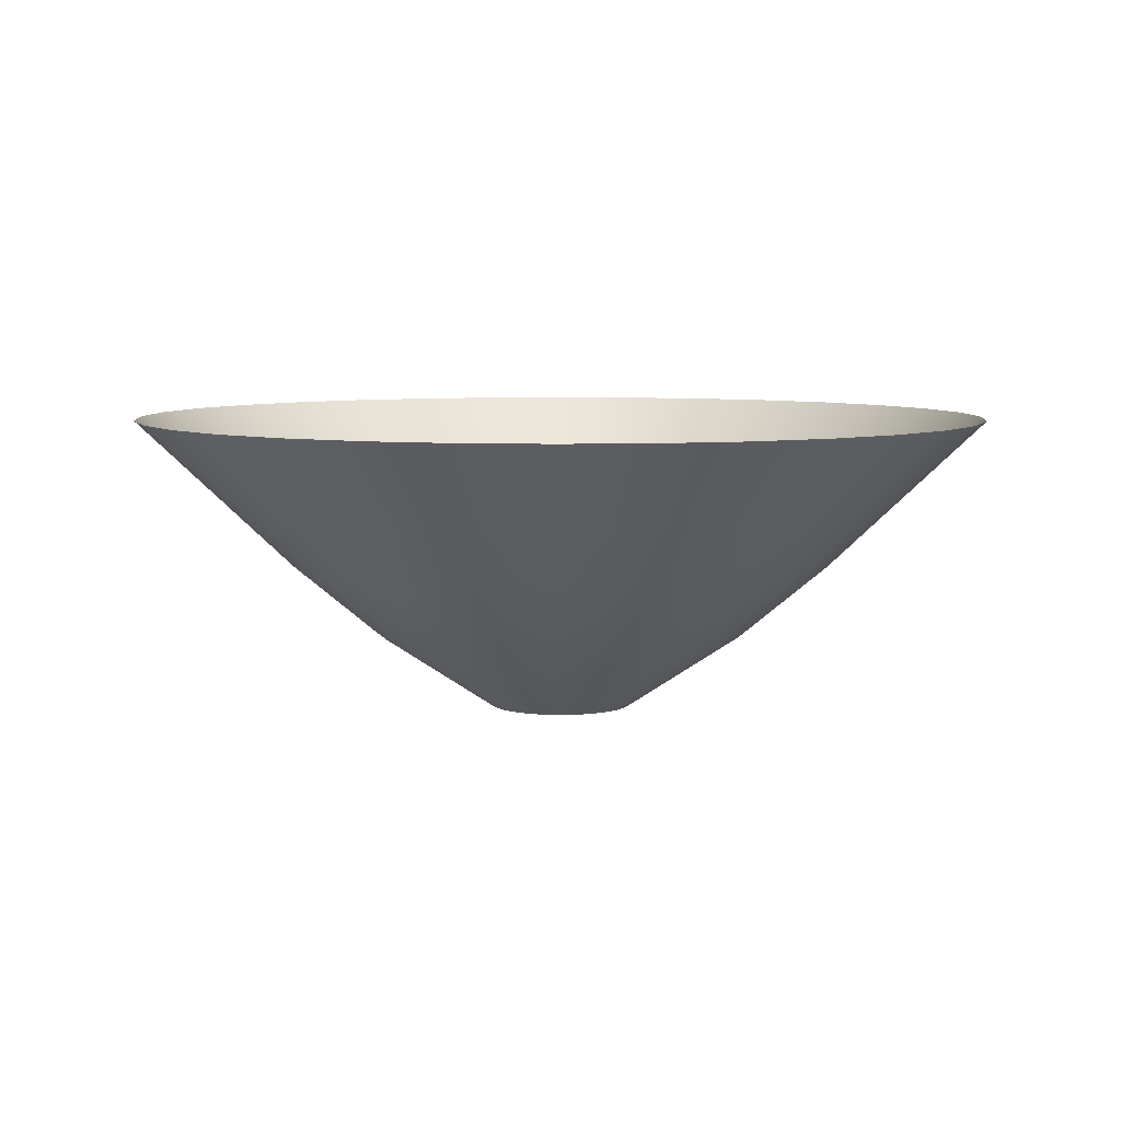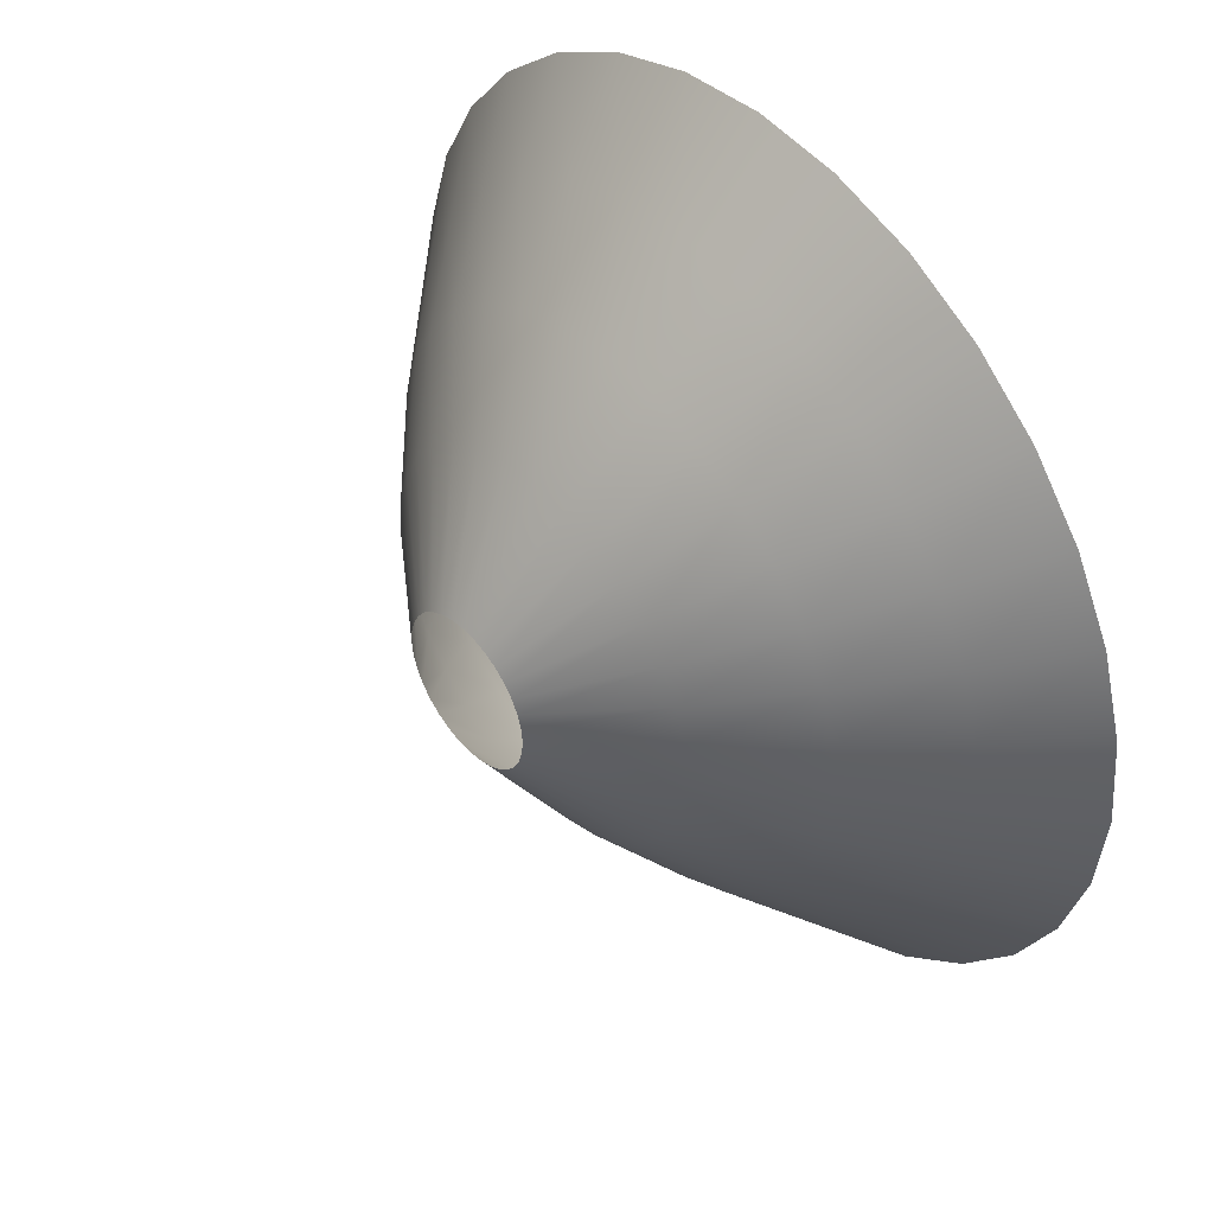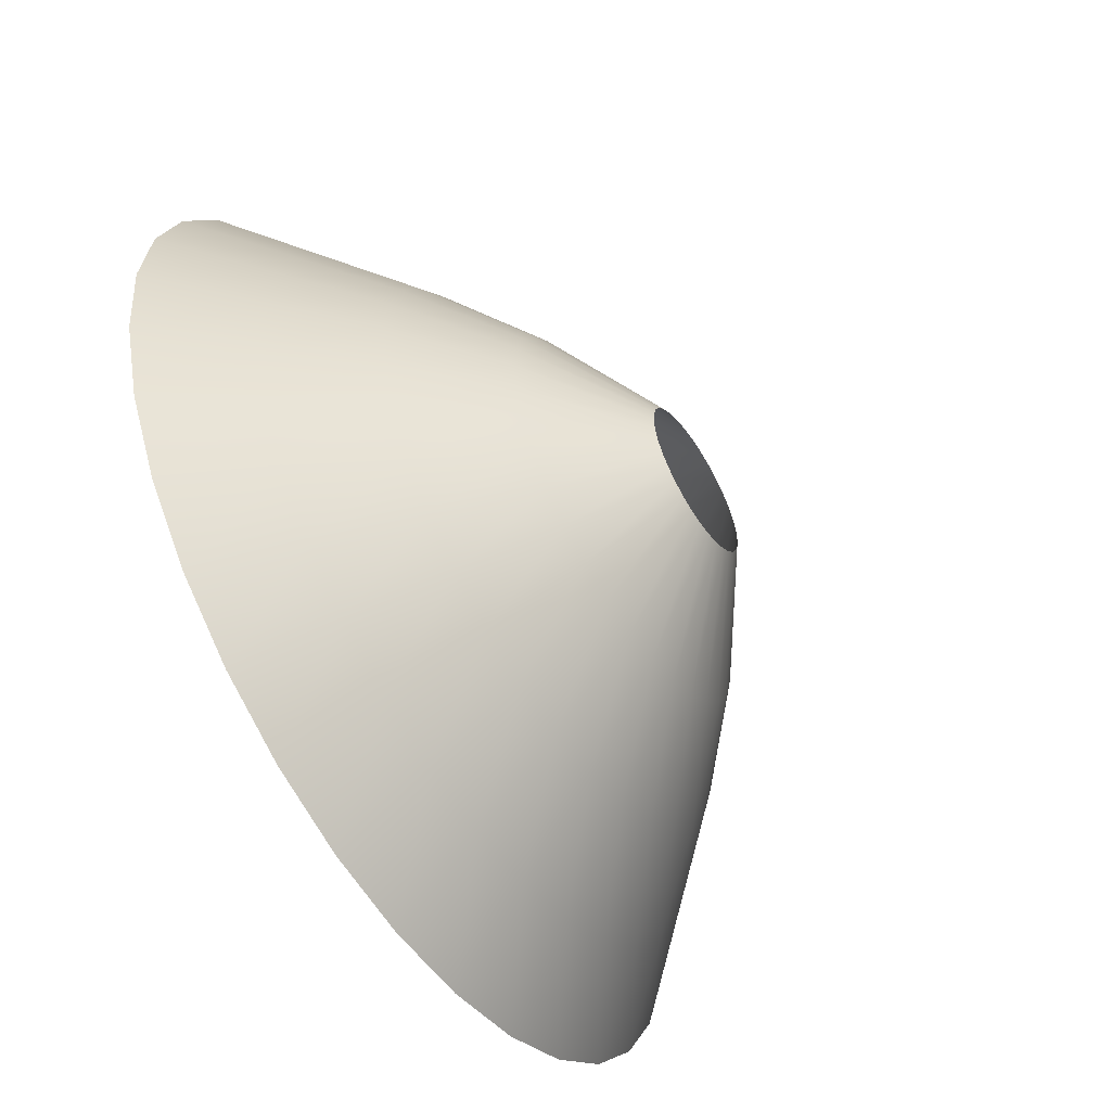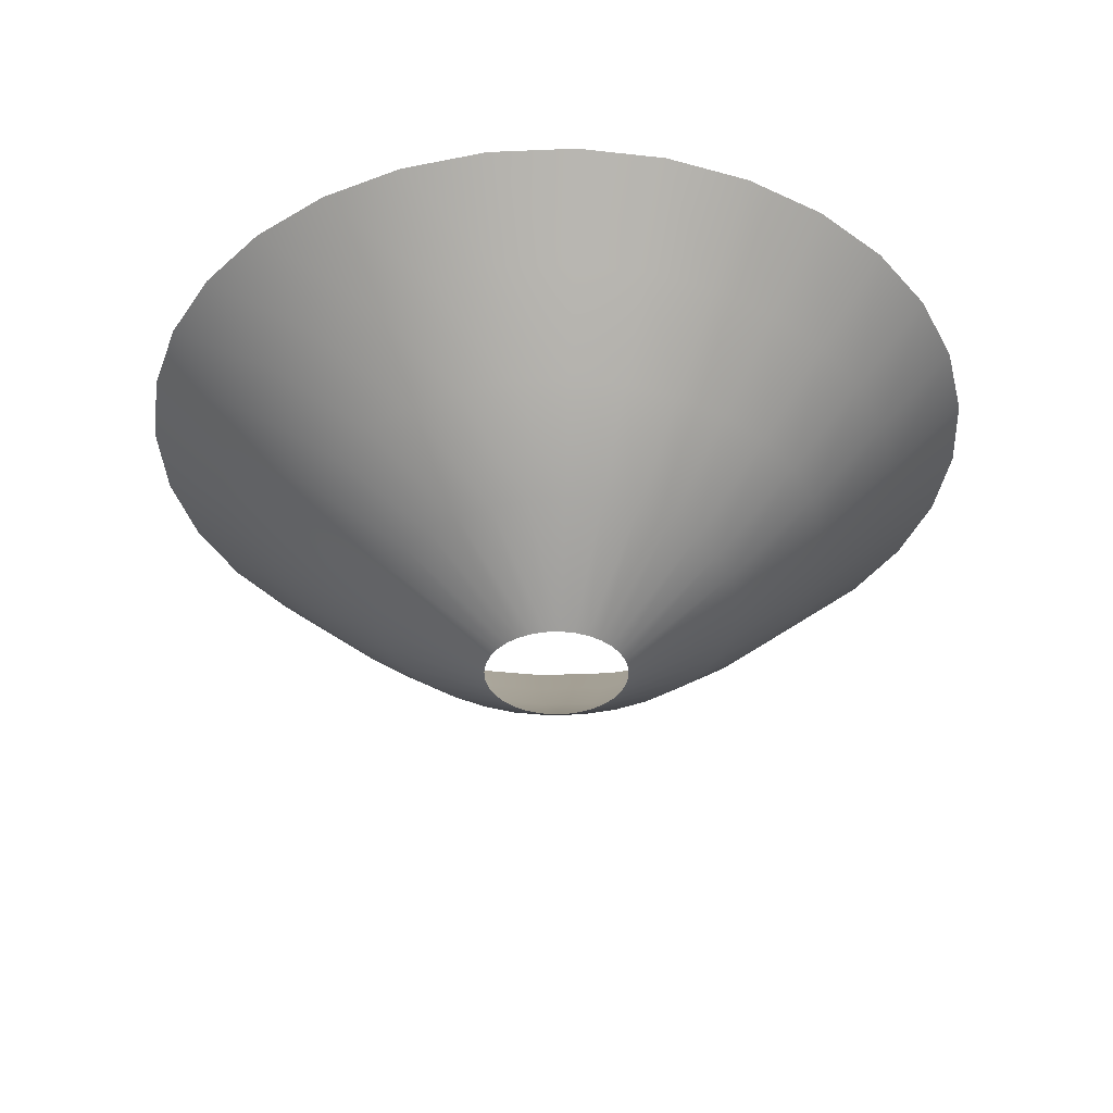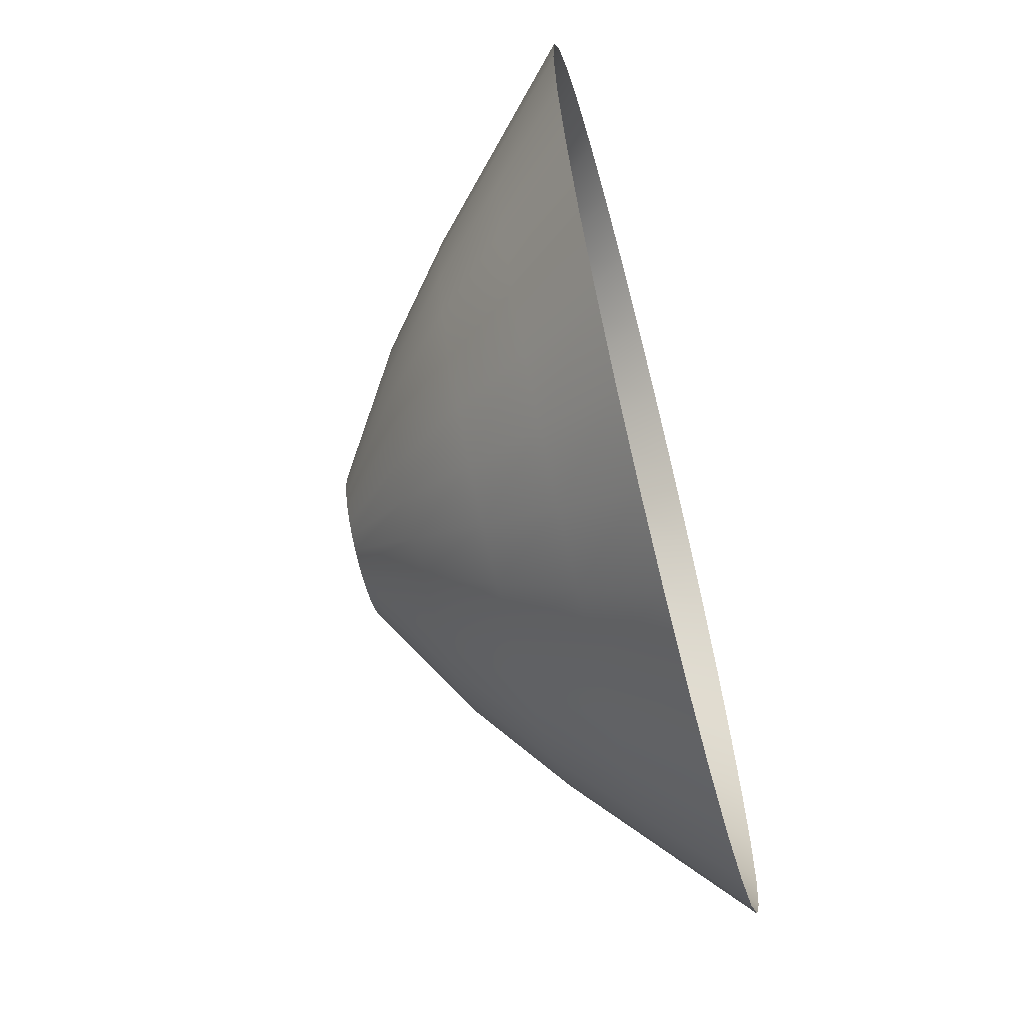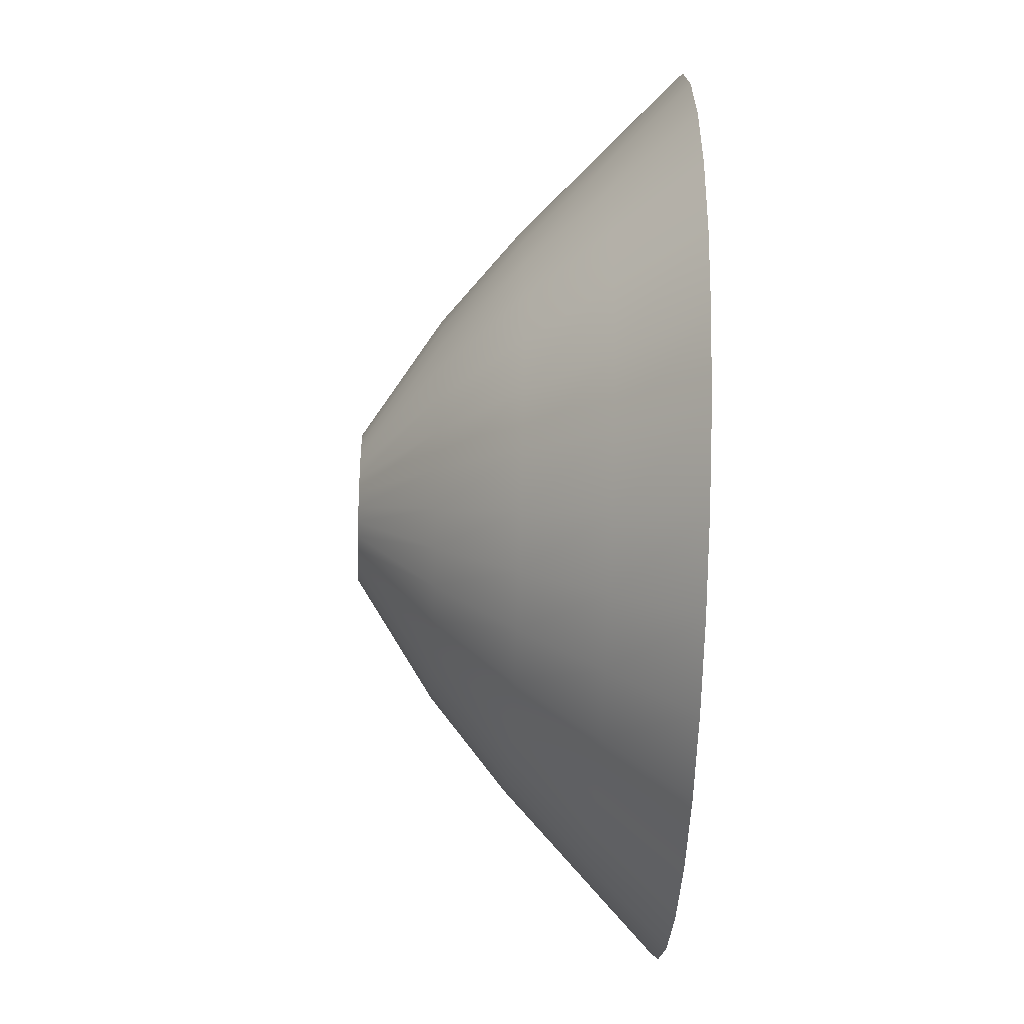
<metadata>
{"format":"obj","ext":"obj","renderer":"f3d","projection":"perspective","resolution":1024,"background":"white","views":[{"elev":6.6,"azim":101.8,"up":"+Z"},{"elev":45.4,"azim":-130.1,"up":"+Y"},{"elev":-57.8,"azim":122.5,"up":"+Y"},{"elev":-37.7,"azim":166.2,"up":"+Z"},{"elev":-65.8,"azim":-75.7,"up":"+Y"},{"elev":-45.3,"azim":-92.3,"up":"+Y"}]}
</metadata>
<code>
o Cylinder.001
v -0 1.904 -0.1105
v 0 3.084 0.8695
v 0.04659 1.9 -0.1105
v 0.2768 3.057 0.8695
v 0.0914 1.886 -0.1105
v 0.543 2.976 0.8695
v 0.1327 1.864 -0.1105
v 0.7883 2.845 0.8695
v 0.1689 1.834 -0.1105
v 1.003 2.669 0.8695
v 0.1986 1.798 -0.1105
v 1.18 2.454 0.8695
v 0.2207 1.757 -0.1105
v 1.311 2.208 0.8695
v 0.2342 1.712 -0.1105
v 1.392 1.942 0.8695
v 0.2388 1.665 -0.1105
v 1.419 1.665 0.8695
v 0.2342 1.619 -0.1105
v 1.392 1.389 0.8695
v 0.2207 1.574 -0.1105
v 1.311 1.122 0.8695
v 0.1986 1.533 -0.1105
v 1.18 0.8771 0.8695
v 0.1689 1.497 -0.1105
v 1.003 0.6621 0.8695
v 0.1327 1.467 -0.1105
v 0.7883 0.4856 0.8695
v 0.0914 1.445 -0.1105
v 0.543 0.3545 0.8695
v 0.04659 1.431 -0.1105
v 0.2768 0.2737 0.8695
v -0 1.427 -0.1105
v 0 0.2465 0.8695
v -0.04659 1.431 -0.1105
v -0.2768 0.2737 0.8695
v -0.0914 1.445 -0.1105
v -0.543 0.3545 0.8695
v -0.1327 1.467 -0.1105
v -0.7883 0.4856 0.8695
v -0.1689 1.497 -0.1105
v -1.003 0.6621 0.8695
v -0.1986 1.533 -0.1105
v -1.18 0.8771 0.8695
v -0.2207 1.574 -0.1105
v -1.311 1.122 0.8695
v -0.2342 1.619 -0.1105
v -1.392 1.389 0.8695
v -0.2388 1.665 -0.1105
v -1.419 1.665 0.8695
v -0.2342 1.712 -0.1105
v -1.392 1.942 0.8695
v -0.2207 1.757 -0.1105
v -1.311 2.208 0.8695
v -0.1986 1.798 -0.1105
v -1.18 2.454 0.8695
v -0.1689 1.834 -0.1105
v -1.003 2.669 0.8695
v -0.1327 1.864 -0.1105
v -0.7883 2.845 0.8695
v -0.0914 1.886 -0.1105
v -0.543 2.976 0.8695
v -0.04659 1.9 -0.1105
v -0.2768 3.057 0.8695
v -0 2.277 0.1345
v -0 2.571 0.3795
v -0 2.828 0.6245
v 0.2267 2.805 0.6245
v 0.1766 2.553 0.3795
v 0.1192 2.265 0.1345
v 0.4448 2.739 0.6245
v 0.3465 2.502 0.3795
v 0.2339 2.23 0.1345
v 0.6457 2.632 0.6245
v 0.503 2.418 0.3795
v 0.3396 2.174 0.1345
v 0.8218 2.487 0.6245
v 0.6402 2.306 0.3795
v 0.4322 2.098 0.1345
v 0.9663 2.311 0.6245
v 0.7528 2.168 0.3795
v 0.5082 2.005 0.1345
v 1.074 2.11 0.6245
v 0.8365 2.012 0.3795
v 0.5647 1.899 0.1345
v 1.14 1.892 0.6245
v 0.888 1.842 0.3795
v 0.5994 1.785 0.1345
v 1.162 1.665 0.6245
v 0.9054 1.665 0.3795
v 0.6112 1.665 0.1345
v 1.14 1.439 0.6245
v 0.888 1.489 0.3795
v 0.5994 1.546 0.1345
v 1.074 1.221 0.6245
v 0.8365 1.319 0.3795
v 0.5647 1.432 0.1345
v 0.9663 1.02 0.6245
v 0.7528 1.162 0.3795
v 0.5082 1.326 0.1345
v 0.8218 0.8436 0.6245
v 0.6402 1.025 0.3795
v 0.4322 1.233 0.1345
v 0.6457 0.6991 0.6245
v 0.503 0.9126 0.3795
v 0.3396 1.157 0.1345
v 0.4448 0.5917 0.6245
v 0.3465 0.8289 0.3795
v 0.2339 1.101 0.1345
v 0.2267 0.5256 0.6245
v 0.1766 0.7774 0.3795
v 0.1192 1.066 0.1345
v -0 0.5032 0.6245
v -0 0.76 0.3795
v -0 1.054 0.1345
v -0.2267 0.5256 0.6245
v -0.1766 0.7774 0.3795
v -0.1192 1.066 0.1345
v -0.4448 0.5917 0.6245
v -0.3465 0.8289 0.3795
v -0.2339 1.101 0.1345
v -0.6457 0.6991 0.6245
v -0.503 0.9126 0.3795
v -0.3396 1.157 0.1345
v -0.8218 0.8436 0.6245
v -0.6402 1.025 0.3795
v -0.4322 1.233 0.1345
v -0.9663 1.02 0.6245
v -0.7528 1.162 0.3795
v -0.5082 1.326 0.1345
v -1.074 1.221 0.6245
v -0.8365 1.319 0.3795
v -0.5647 1.432 0.1345
v -1.14 1.439 0.6245
v -0.888 1.489 0.3795
v -0.5994 1.546 0.1345
v -1.162 1.665 0.6245
v -0.9054 1.665 0.3795
v -0.6112 1.665 0.1345
v -1.14 1.892 0.6245
v -0.888 1.842 0.3795
v -0.5994 1.785 0.1345
v -1.074 2.11 0.6245
v -0.8365 2.012 0.3795
v -0.5647 1.899 0.1345
v -0.9663 2.311 0.6245
v -0.7528 2.168 0.3795
v -0.5082 2.005 0.1345
v -0.8218 2.487 0.6245
v -0.6402 2.306 0.3795
v -0.4322 2.098 0.1345
v -0.6457 2.632 0.6245
v -0.503 2.418 0.3795
v -0.3396 2.174 0.1345
v -0.4448 2.739 0.6245
v -0.3465 2.502 0.3795
v -0.2339 2.23 0.1345
v -0.2267 2.805 0.6245
v -0.1766 2.553 0.3795
v -0.1192 2.265 0.1345
f 67 2 4 68
f 68 4 6 71
f 71 6 8 74
f 74 8 10 77
f 77 10 12 80
f 80 12 14 83
f 83 14 16 86
f 86 16 18 89
f 89 18 20 92
f 92 20 22 95
f 95 22 24 98
f 98 24 26 101
f 101 26 28 104
f 104 28 30 107
f 107 30 32 110
f 110 32 34 113
f 113 34 36 116
f 116 36 38 119
f 119 38 40 122
f 122 40 42 125
f 125 42 44 128
f 128 44 46 131
f 131 46 48 134
f 134 48 50 137
f 137 50 52 140
f 140 52 54 143
f 143 54 56 146
f 146 56 58 149
f 149 58 60 152
f 152 60 62 155
f 155 62 64 158
f 158 64 2 67
f 63 160 65 1
f 160 159 66 65
f 159 158 67 66
f 61 157 160 63
f 157 156 159 160
f 156 155 158 159
f 59 154 157 61
f 154 153 156 157
f 153 152 155 156
f 57 151 154 59
f 151 150 153 154
f 150 149 152 153
f 55 148 151 57
f 148 147 150 151
f 147 146 149 150
f 53 145 148 55
f 145 144 147 148
f 144 143 146 147
f 51 142 145 53
f 142 141 144 145
f 141 140 143 144
f 49 139 142 51
f 139 138 141 142
f 138 137 140 141
f 47 136 139 49
f 136 135 138 139
f 135 134 137 138
f 45 133 136 47
f 133 132 135 136
f 132 131 134 135
f 43 130 133 45
f 130 129 132 133
f 129 128 131 132
f 41 127 130 43
f 127 126 129 130
f 126 125 128 129
f 39 124 127 41
f 124 123 126 127
f 123 122 125 126
f 37 121 124 39
f 121 120 123 124
f 120 119 122 123
f 35 118 121 37
f 118 117 120 121
f 117 116 119 120
f 33 115 118 35
f 115 114 117 118
f 114 113 116 117
f 31 112 115 33
f 112 111 114 115
f 111 110 113 114
f 29 109 112 31
f 109 108 111 112
f 108 107 110 111
f 27 106 109 29
f 106 105 108 109
f 105 104 107 108
f 25 103 106 27
f 103 102 105 106
f 102 101 104 105
f 23 100 103 25
f 100 99 102 103
f 99 98 101 102
f 21 97 100 23
f 97 96 99 100
f 96 95 98 99
f 19 94 97 21
f 94 93 96 97
f 93 92 95 96
f 17 91 94 19
f 91 90 93 94
f 90 89 92 93
f 15 88 91 17
f 88 87 90 91
f 87 86 89 90
f 13 85 88 15
f 85 84 87 88
f 84 83 86 87
f 11 82 85 13
f 82 81 84 85
f 81 80 83 84
f 9 79 82 11
f 79 78 81 82
f 78 77 80 81
f 7 76 79 9
f 76 75 78 79
f 75 74 77 78
f 5 73 76 7
f 73 72 75 76
f 72 71 74 75
f 3 70 73 5
f 70 69 72 73
f 69 68 71 72
f 1 65 70 3
f 65 66 69 70
f 66 67 68 69

</code>
